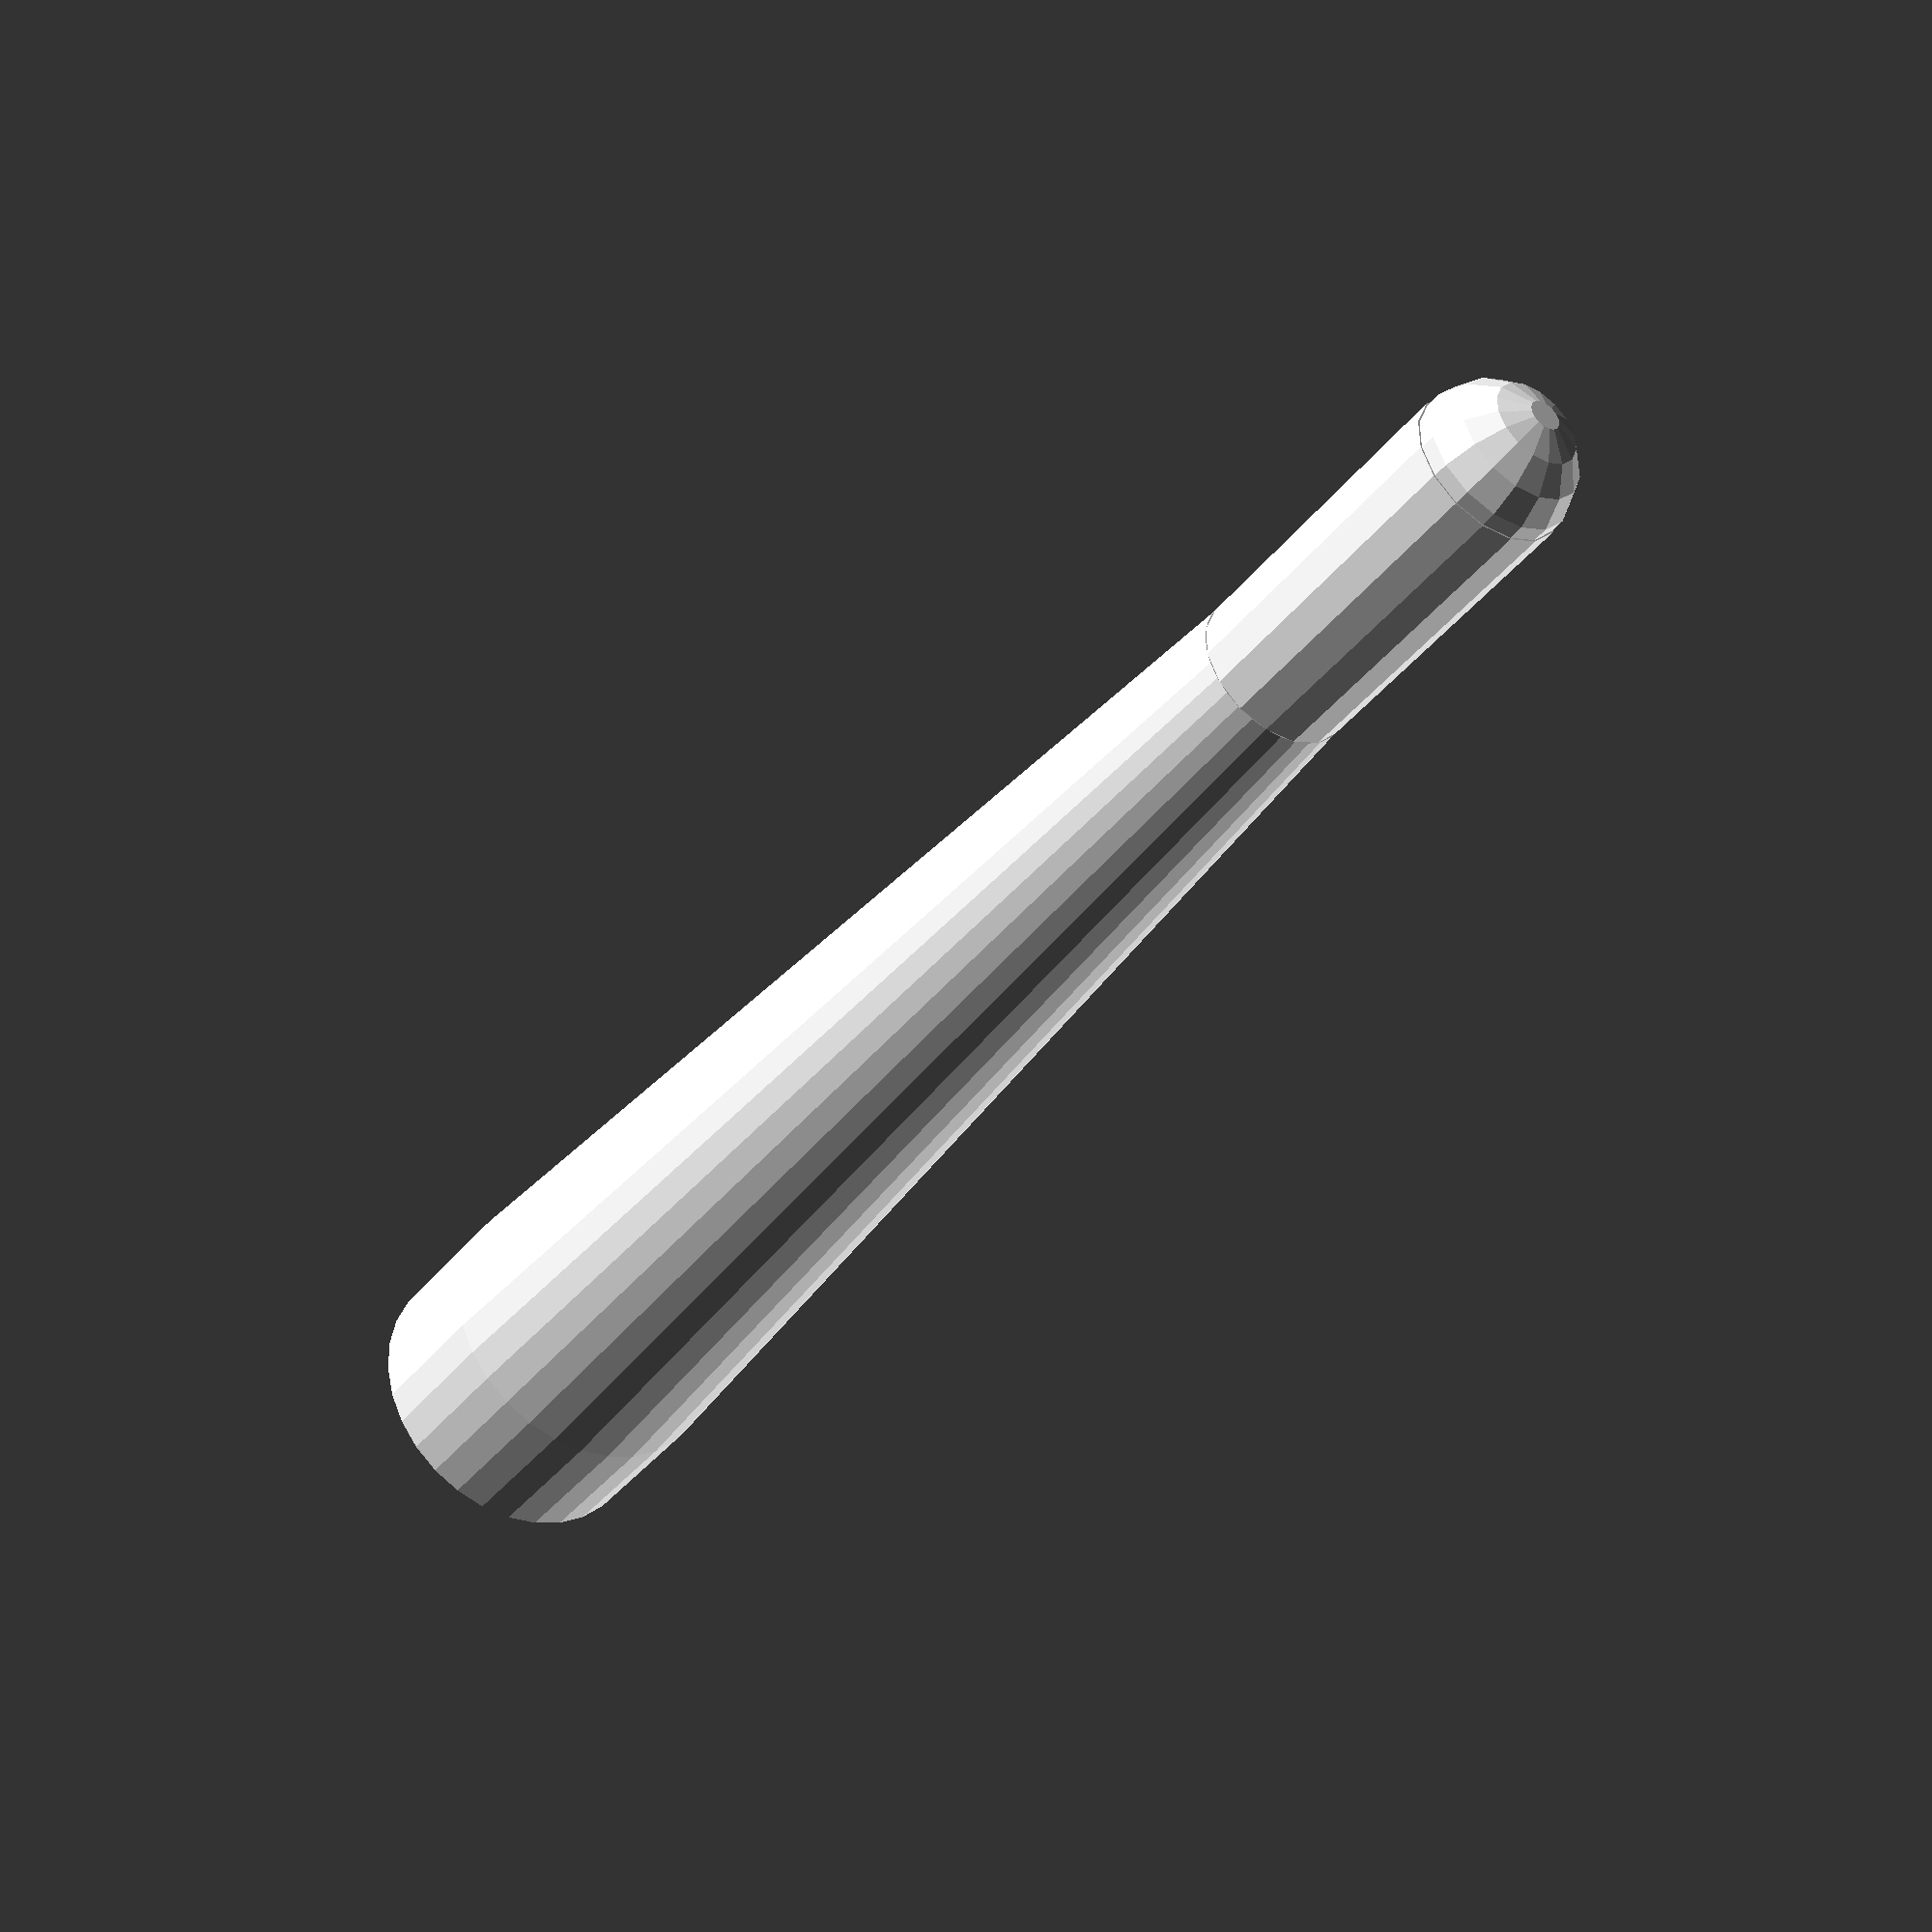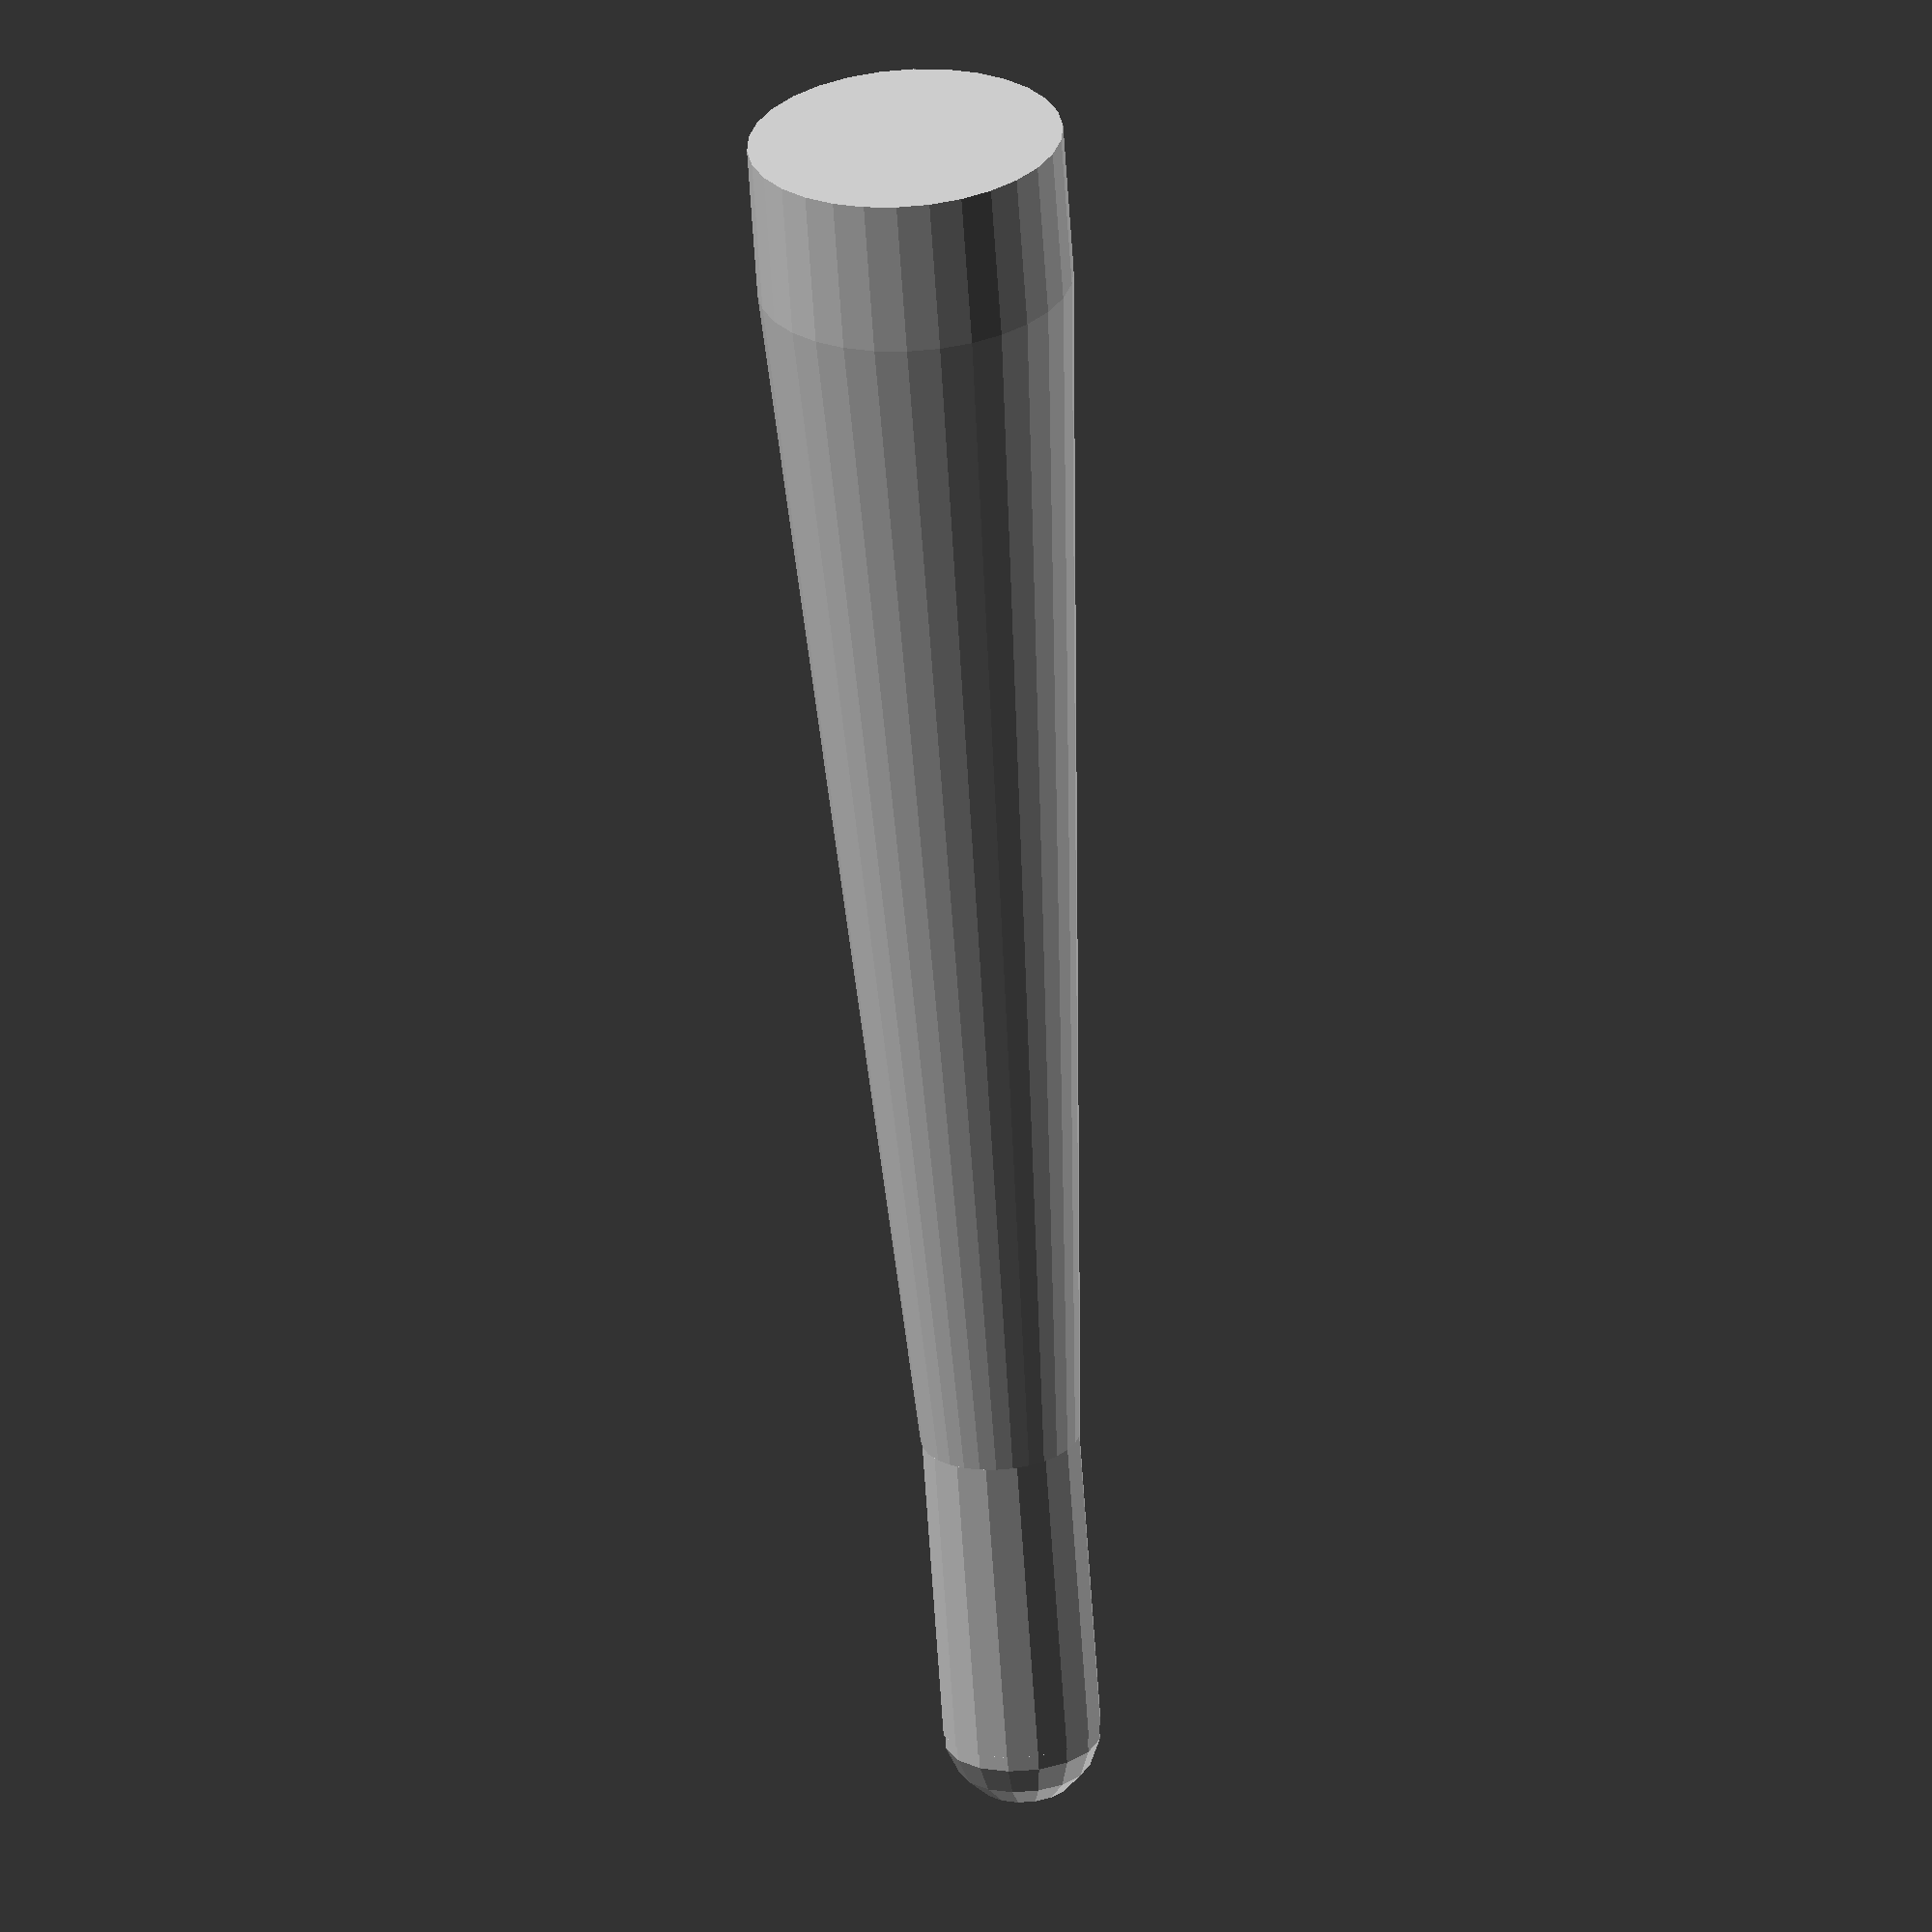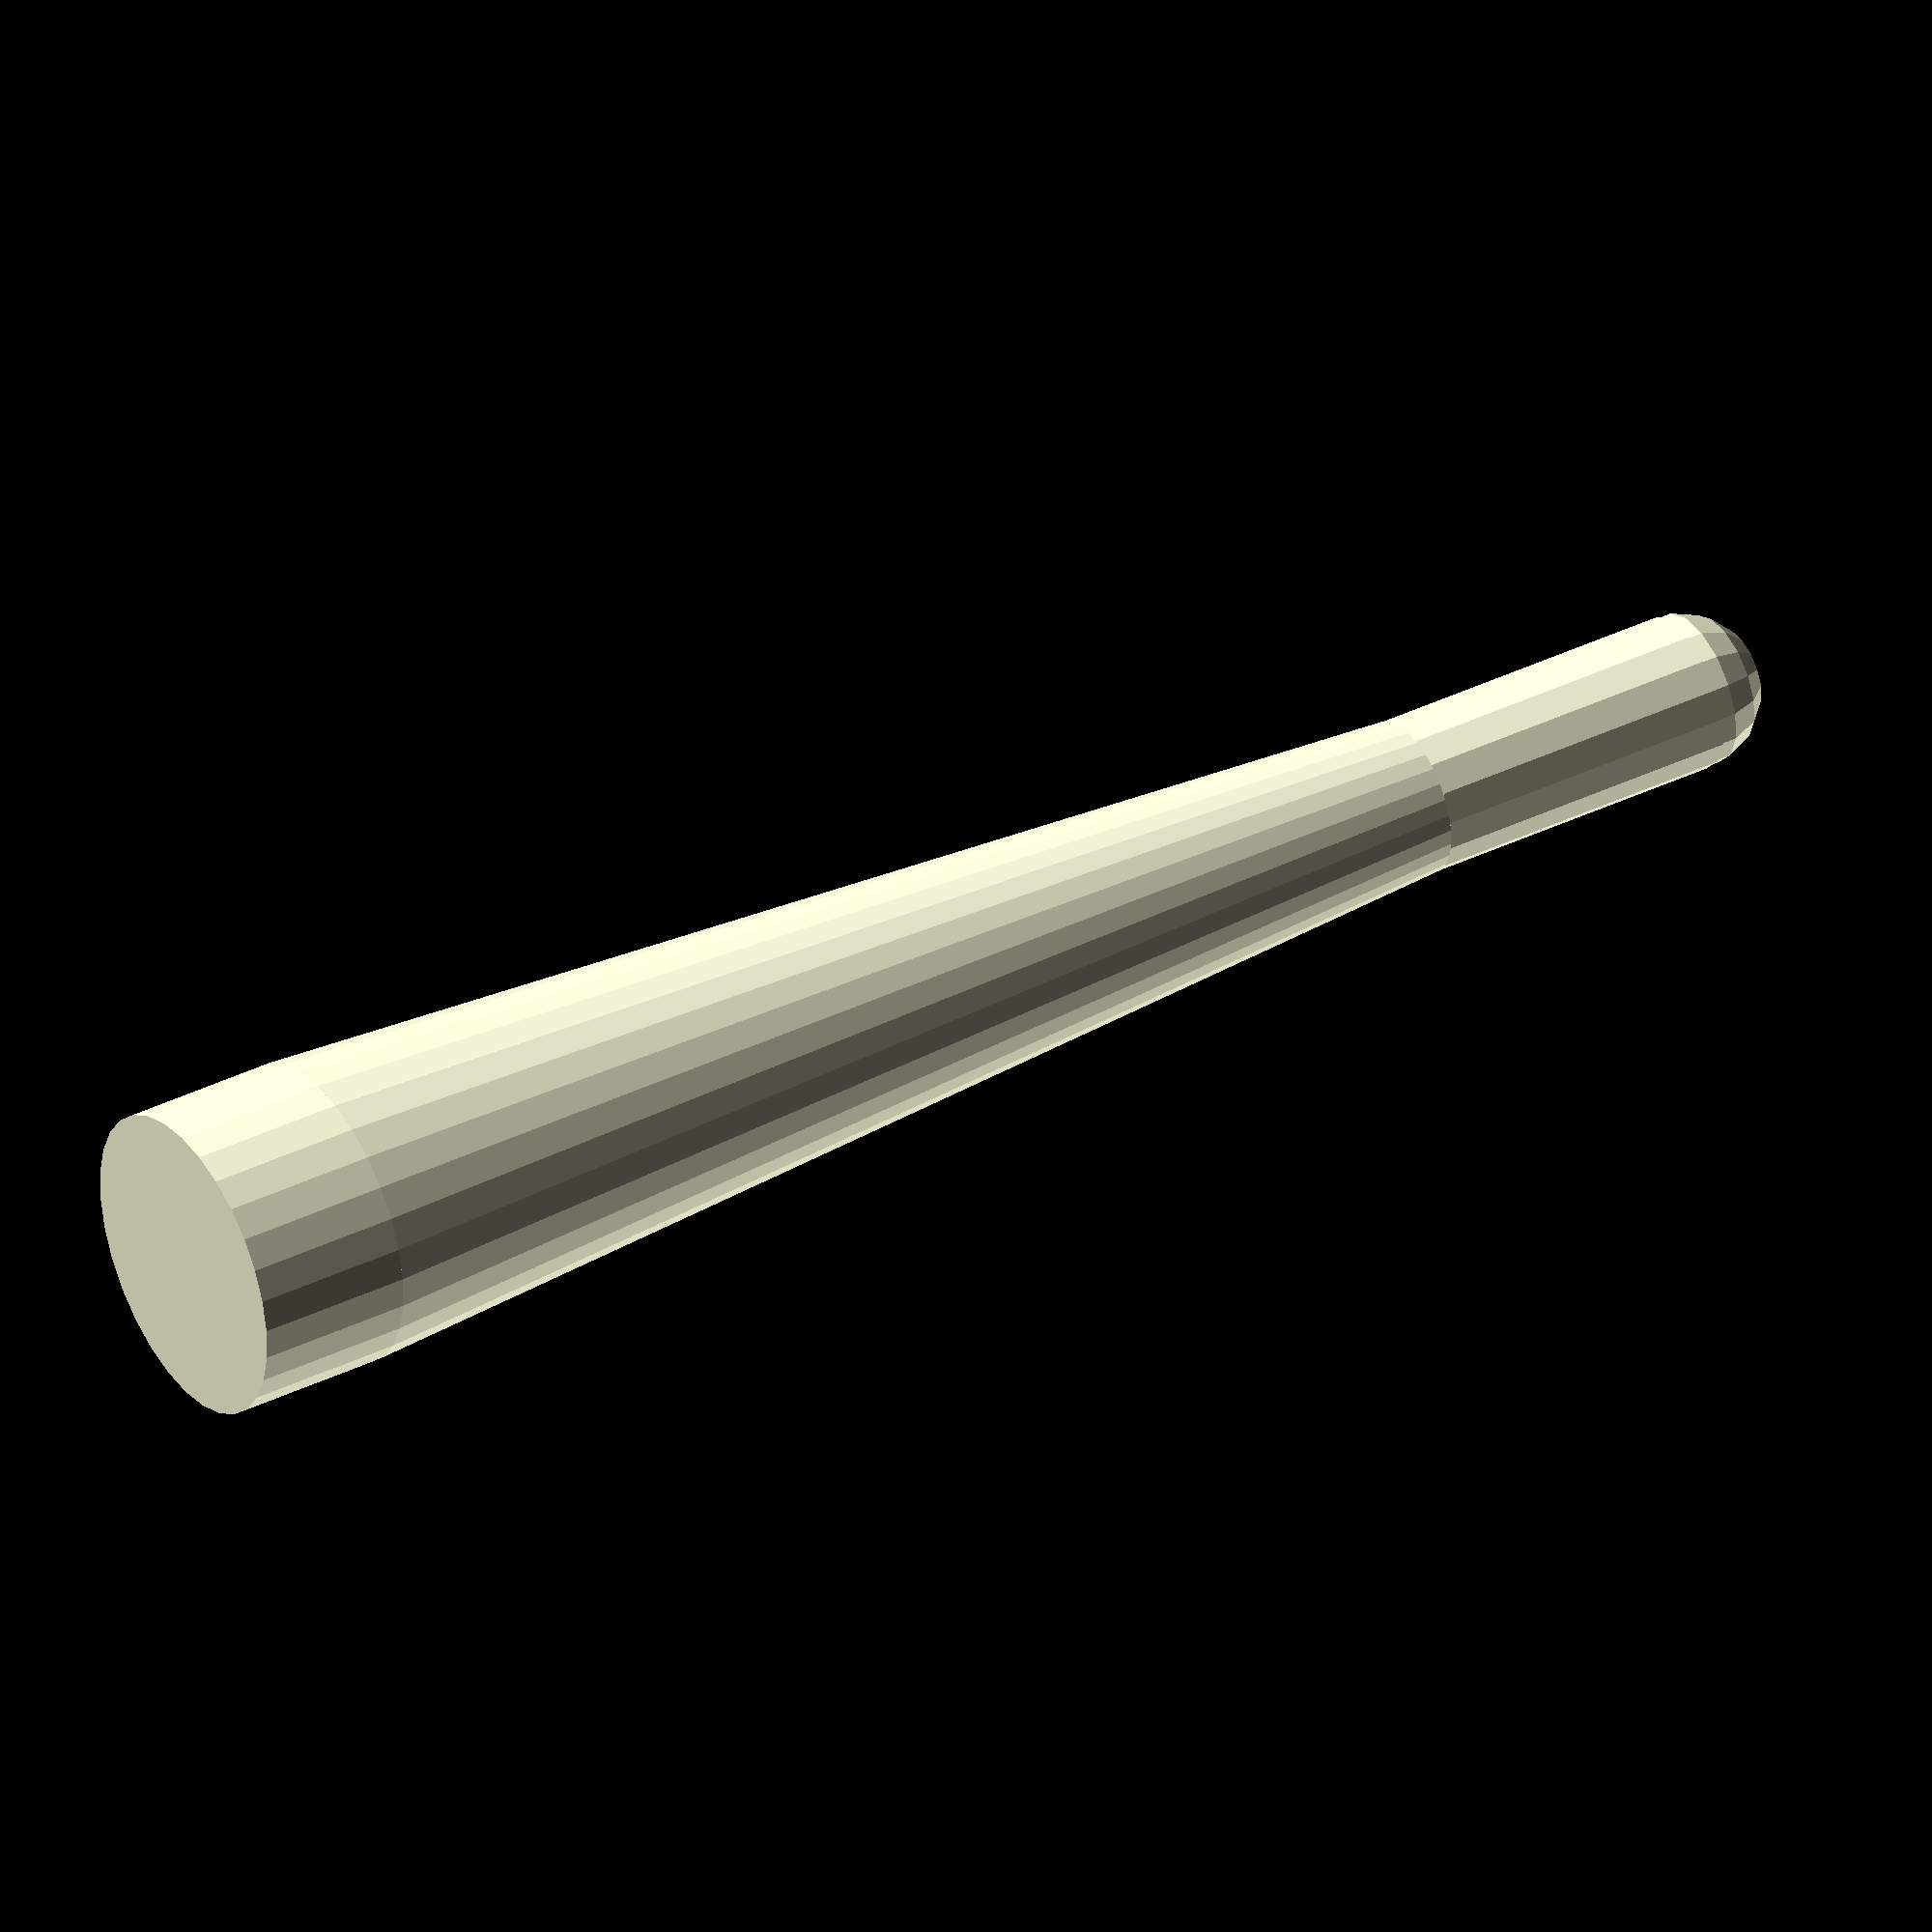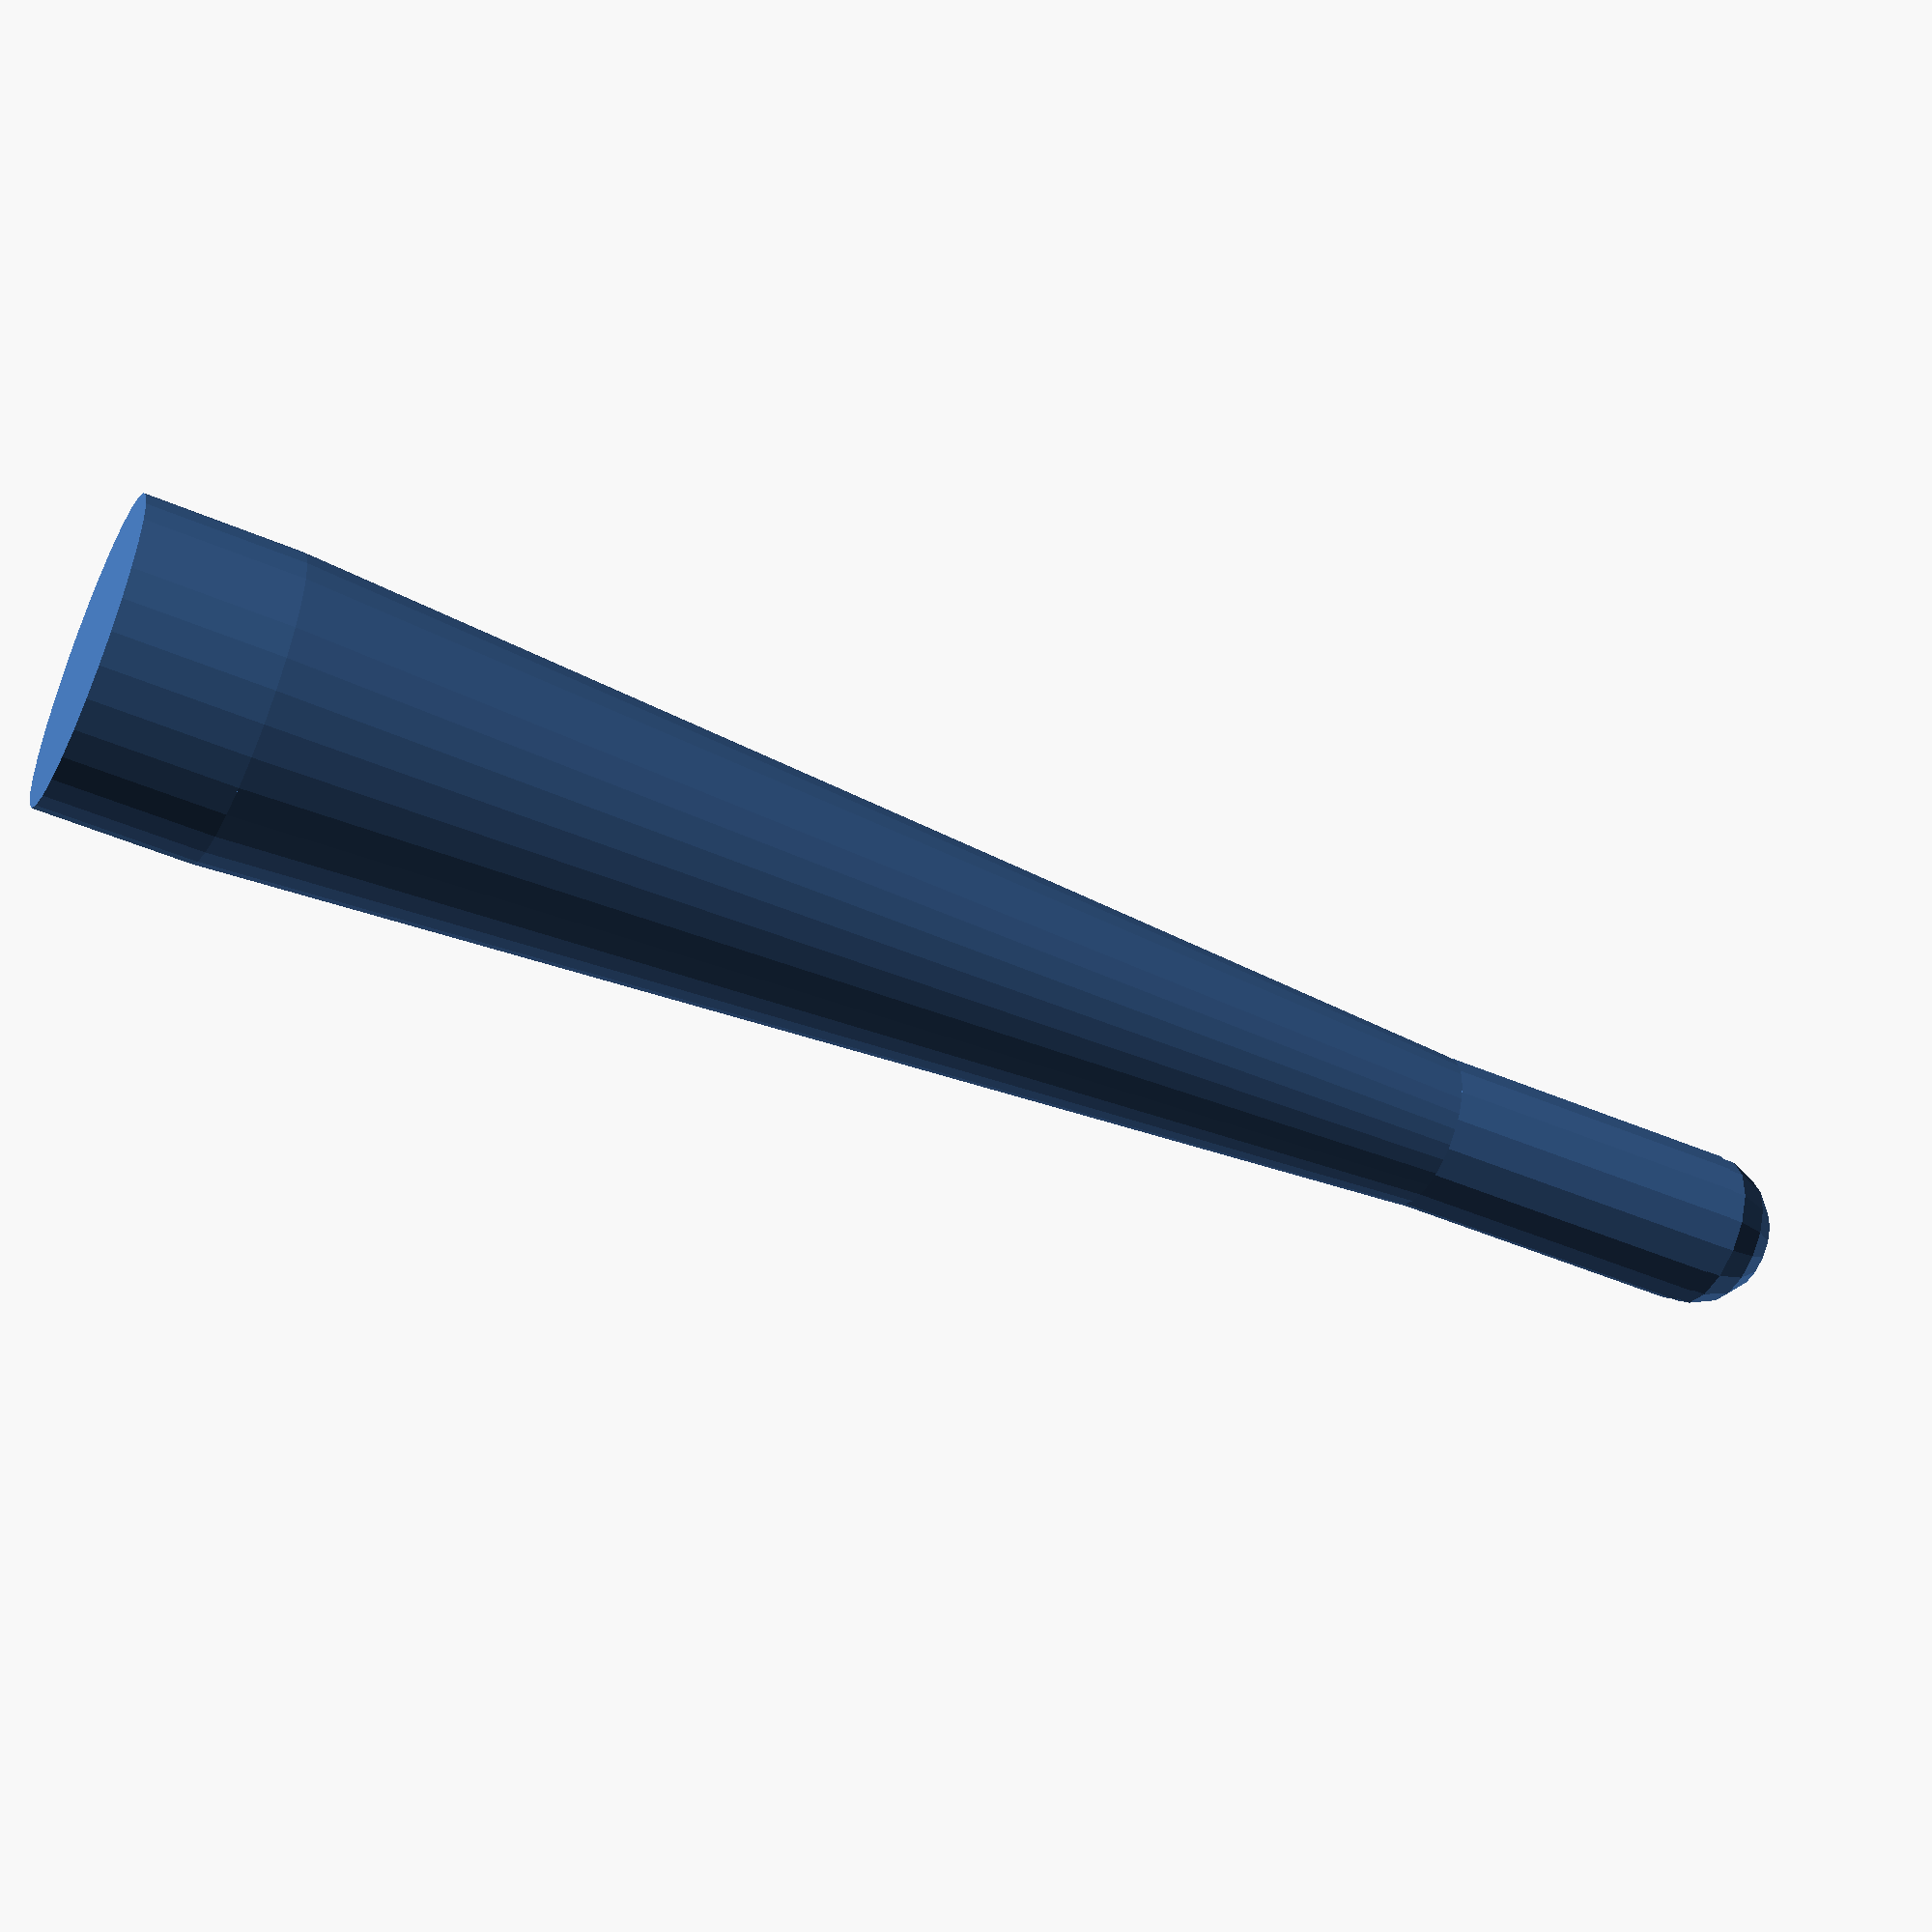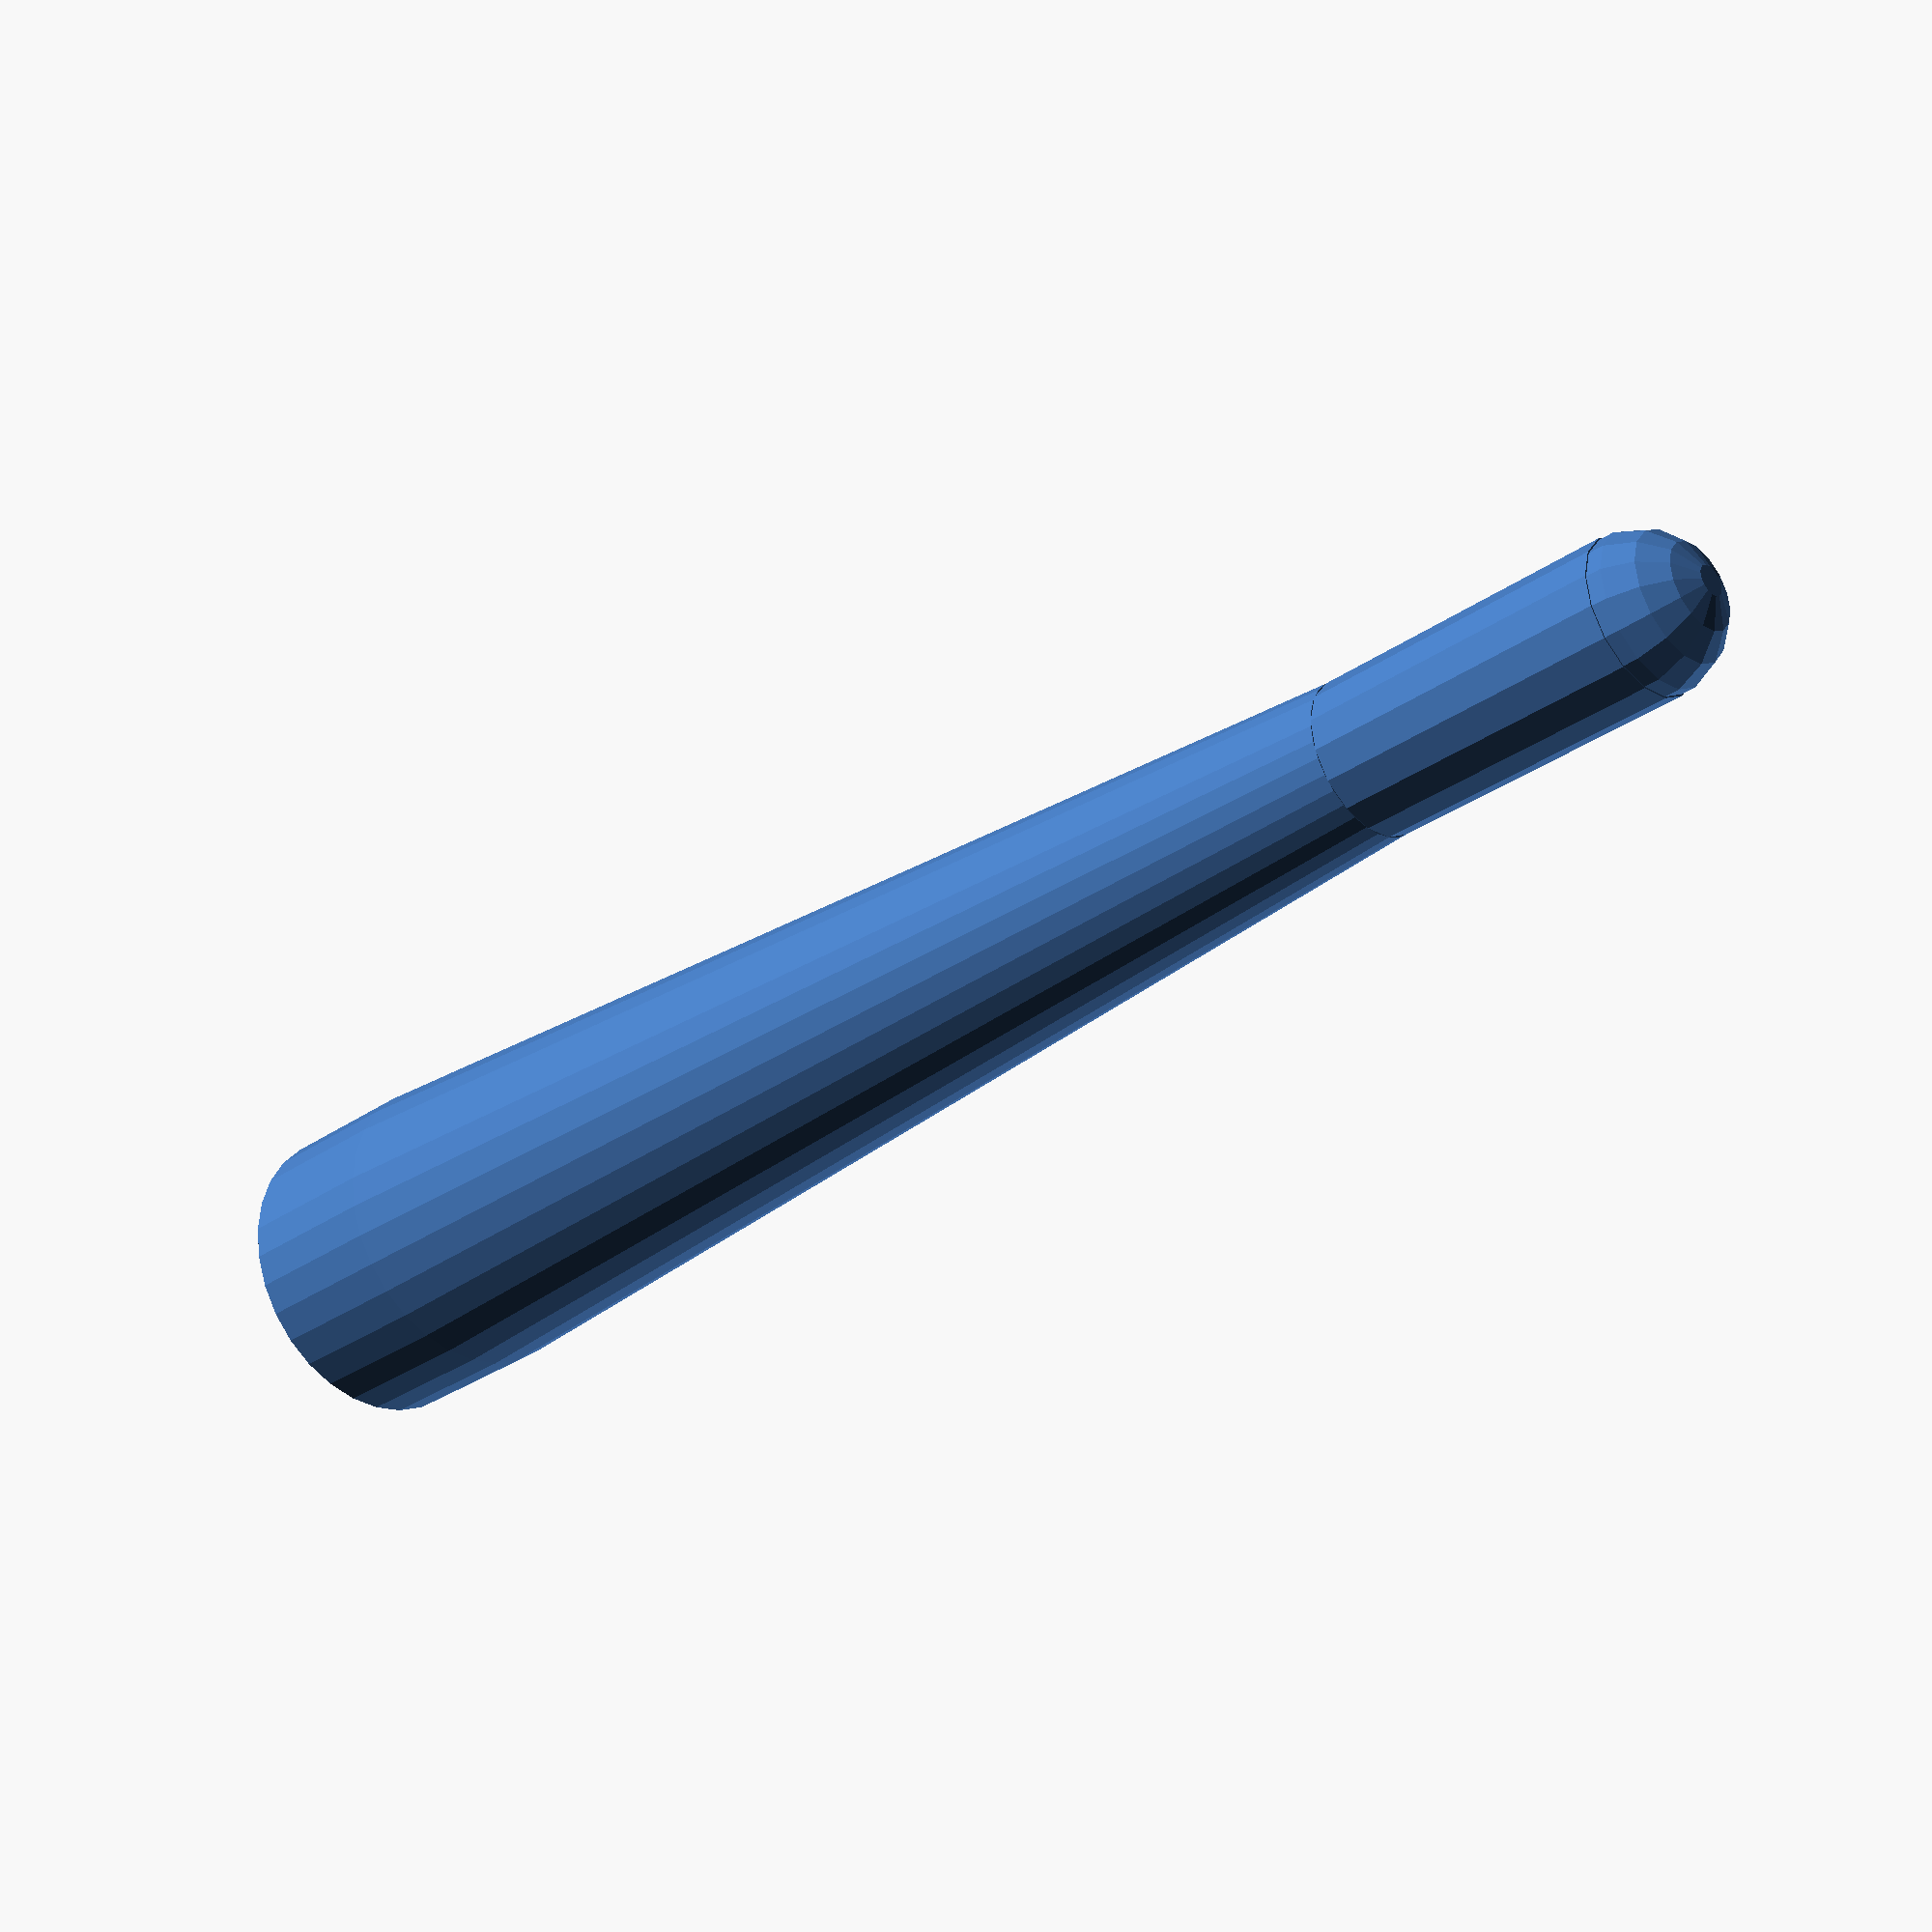
<openscad>
module antenna(big_radius, small_radius, mounting_height, cone_height, upper_height){
    cylinder(r=big_radius, h=mounting_height);
    translate([0,0,mounting_height])
        cylinder(r1=big_radius, r2=small_radius, h=cone_height);
    translate([0,0,mounting_height+cone_height])
        cylinder(r=small_radius, h=upper_height);
    translate([0,0,mounting_height+cone_height+upper_height])
        sphere(r=small_radius);
}

antenna(9.9, 5, 10, 80, 20);
</openscad>
<views>
elev=219.0 azim=280.4 roll=213.5 proj=p view=wireframe
elev=64.3 azim=326.9 roll=183.8 proj=o view=wireframe
elev=322.0 azim=103.2 roll=238.2 proj=o view=wireframe
elev=49.5 azim=256.3 roll=244.7 proj=p view=solid
elev=32.4 azim=69.8 roll=314.0 proj=p view=wireframe
</views>
